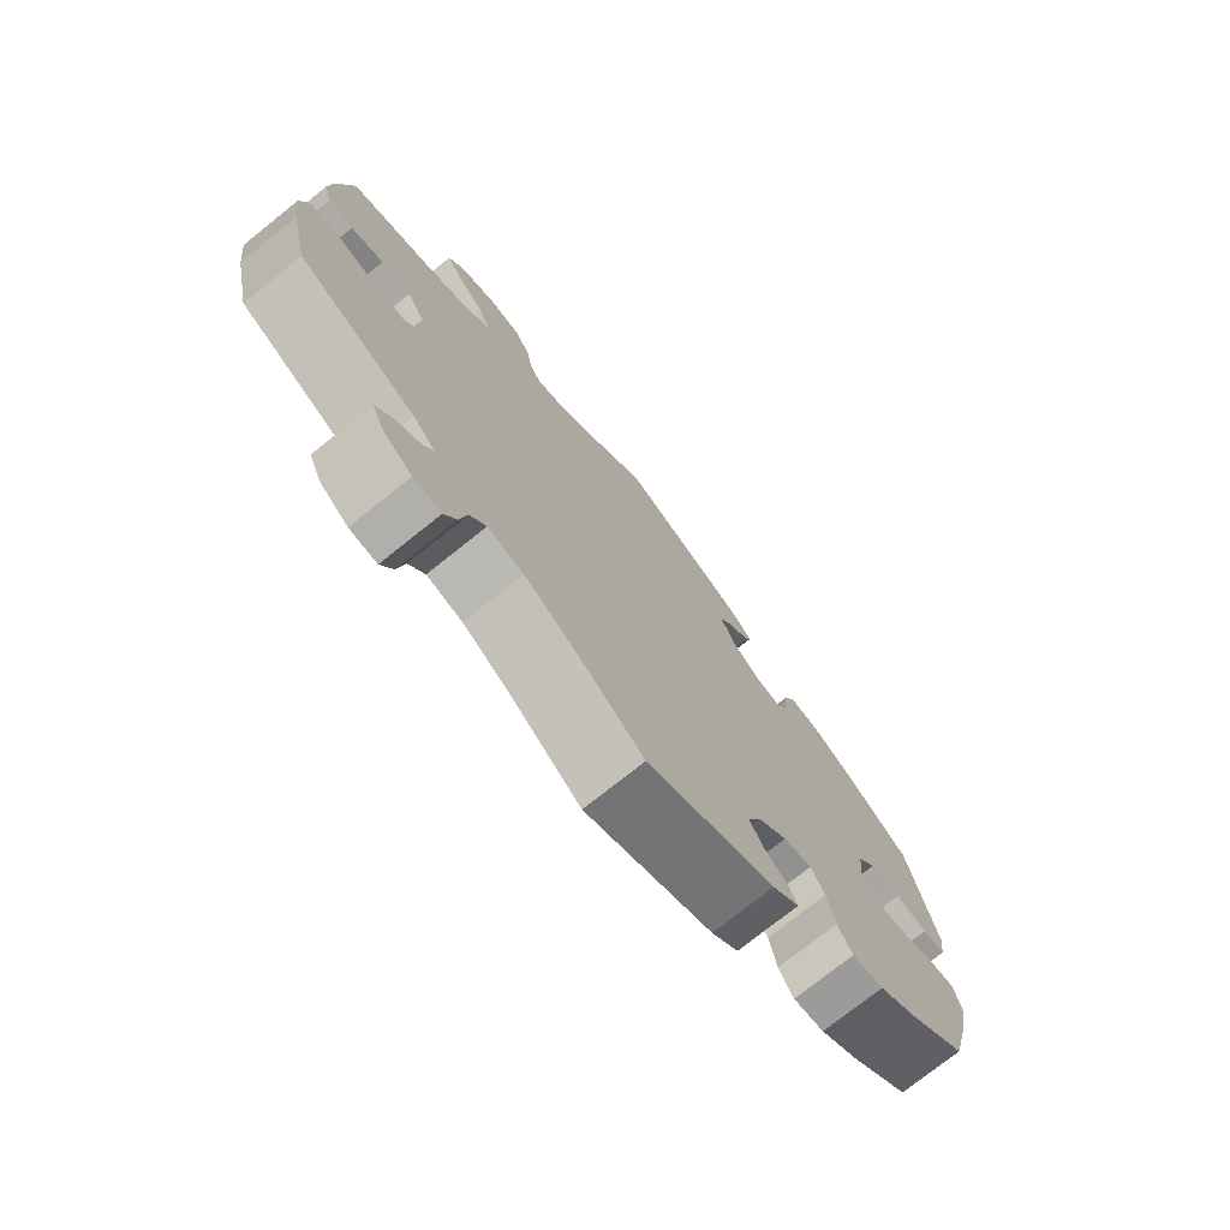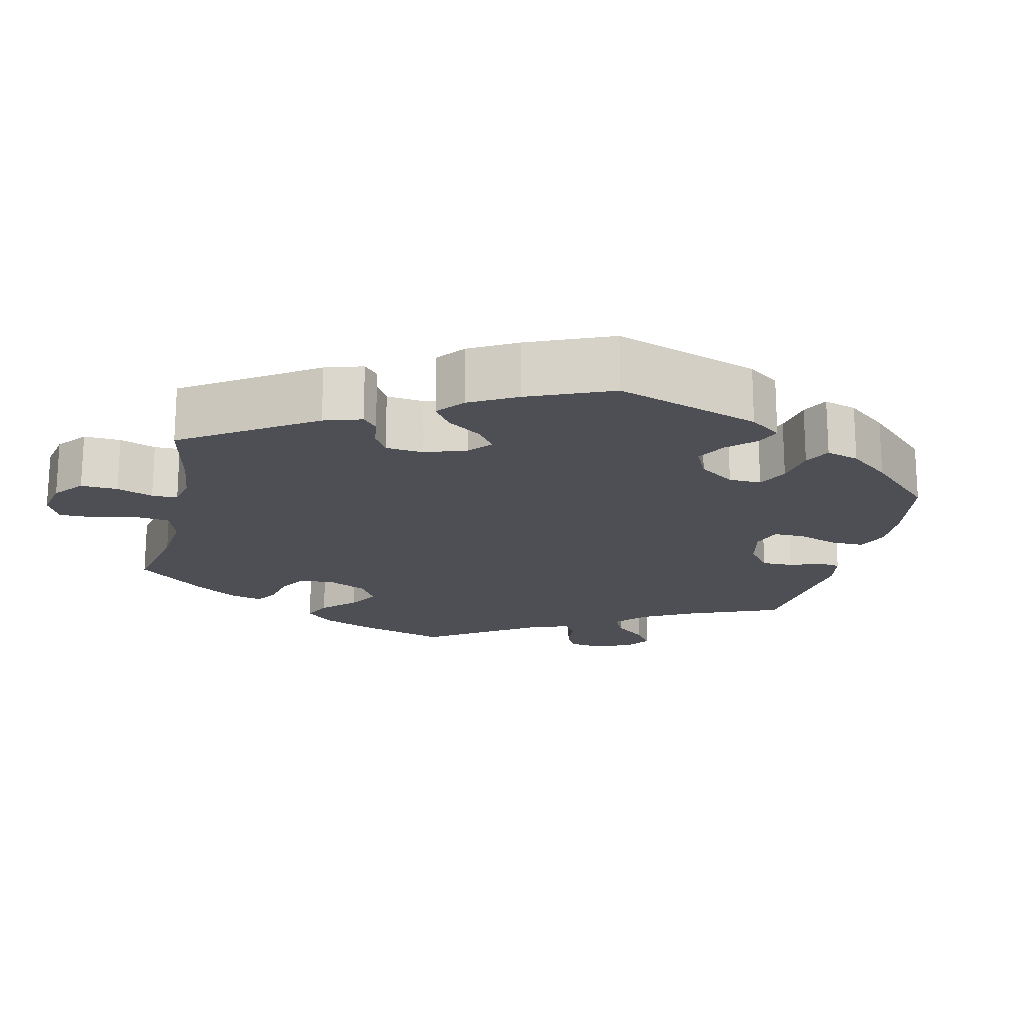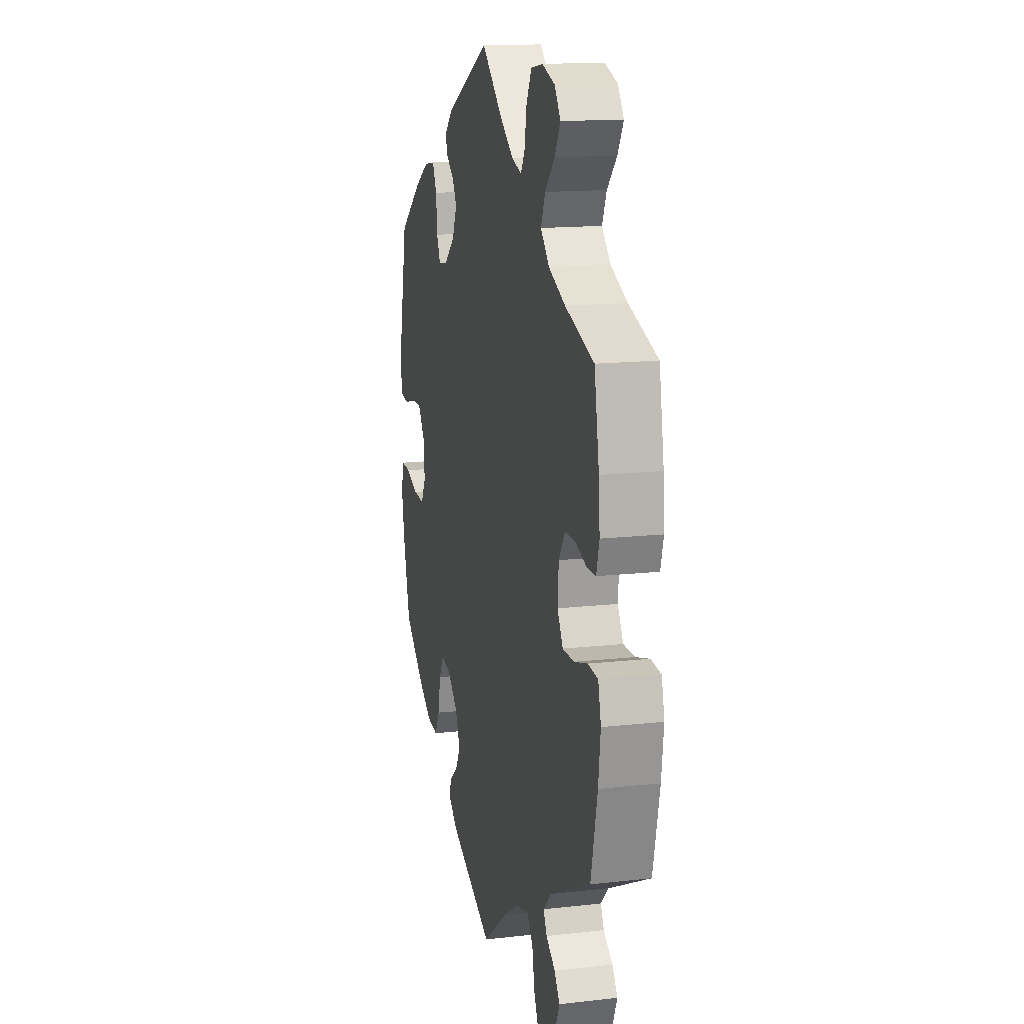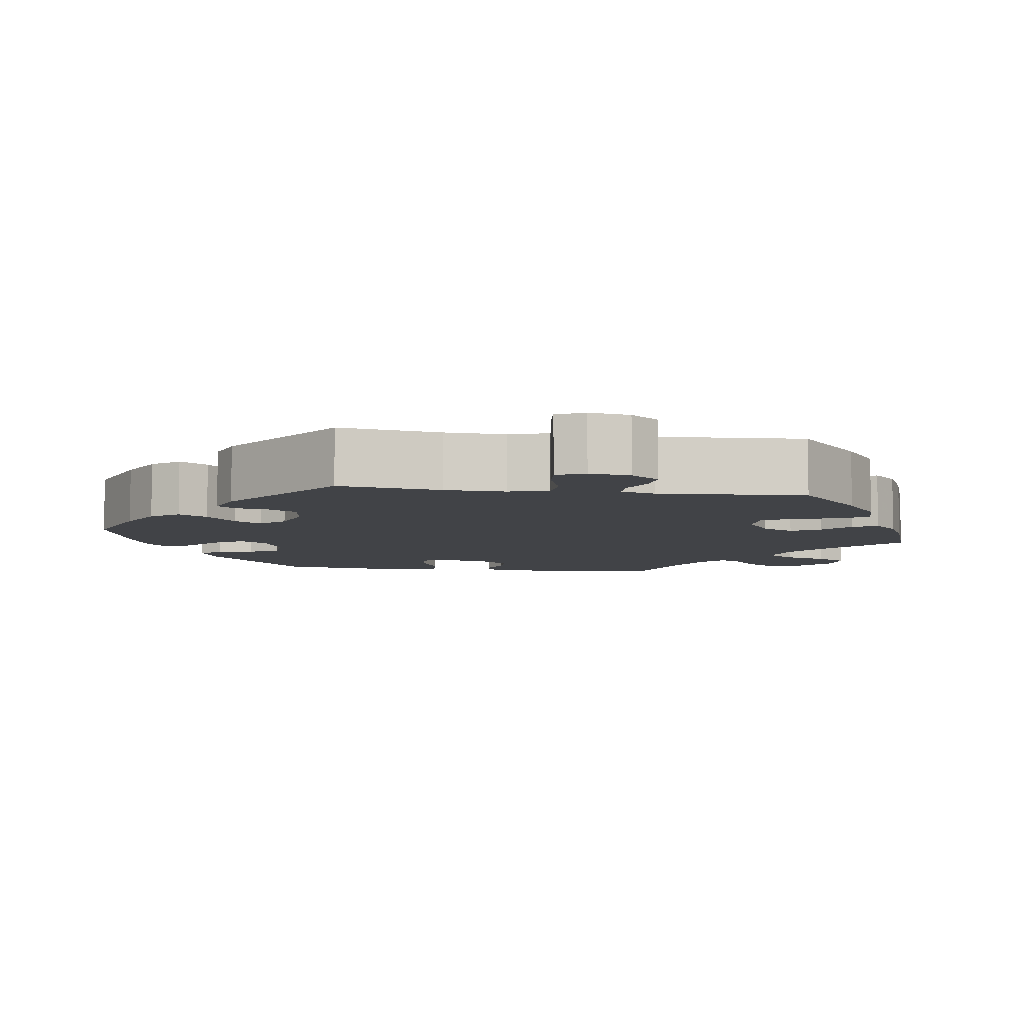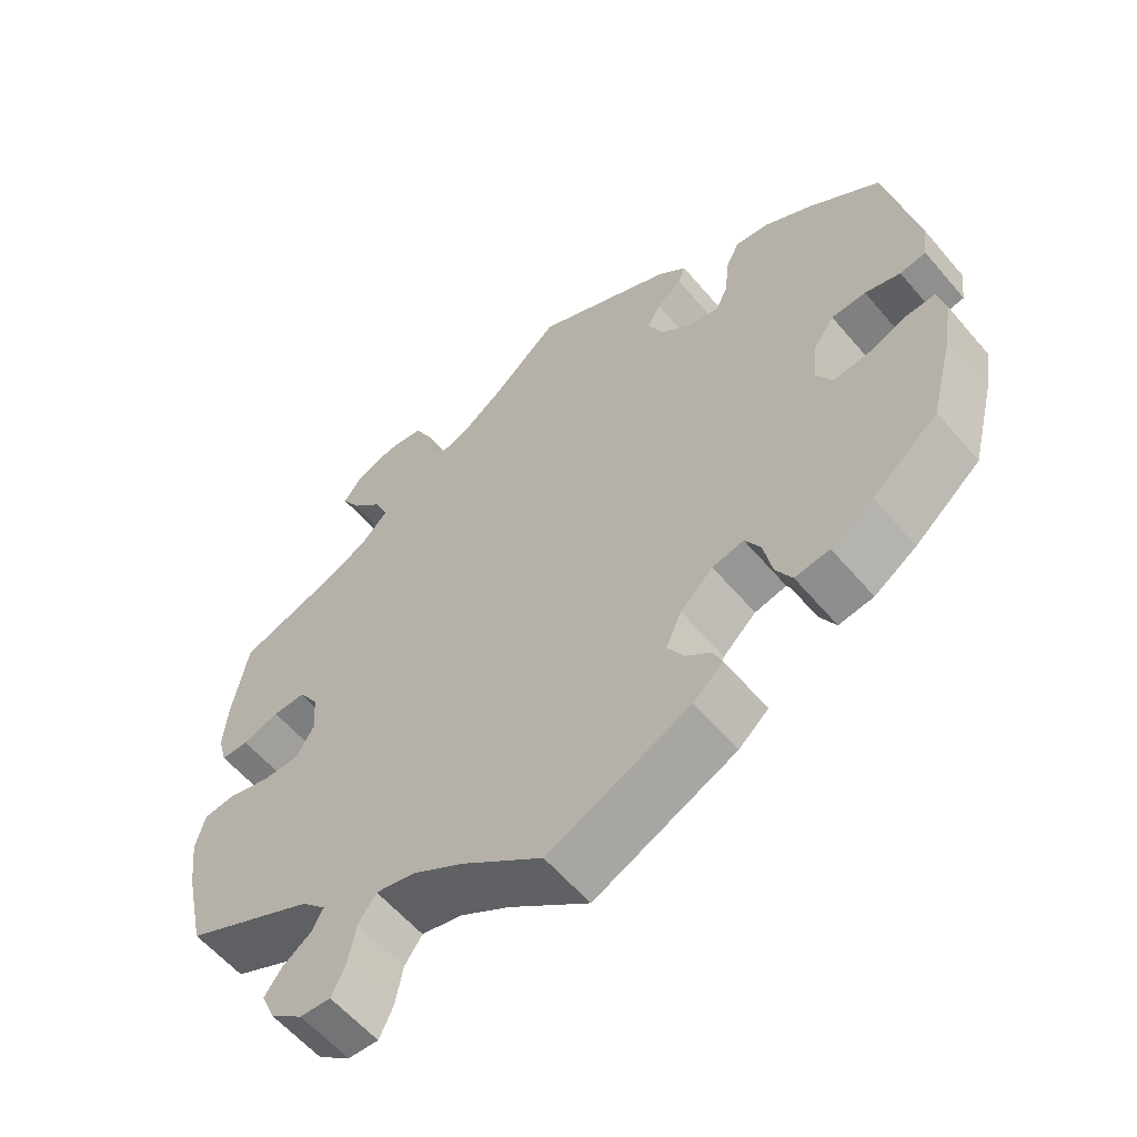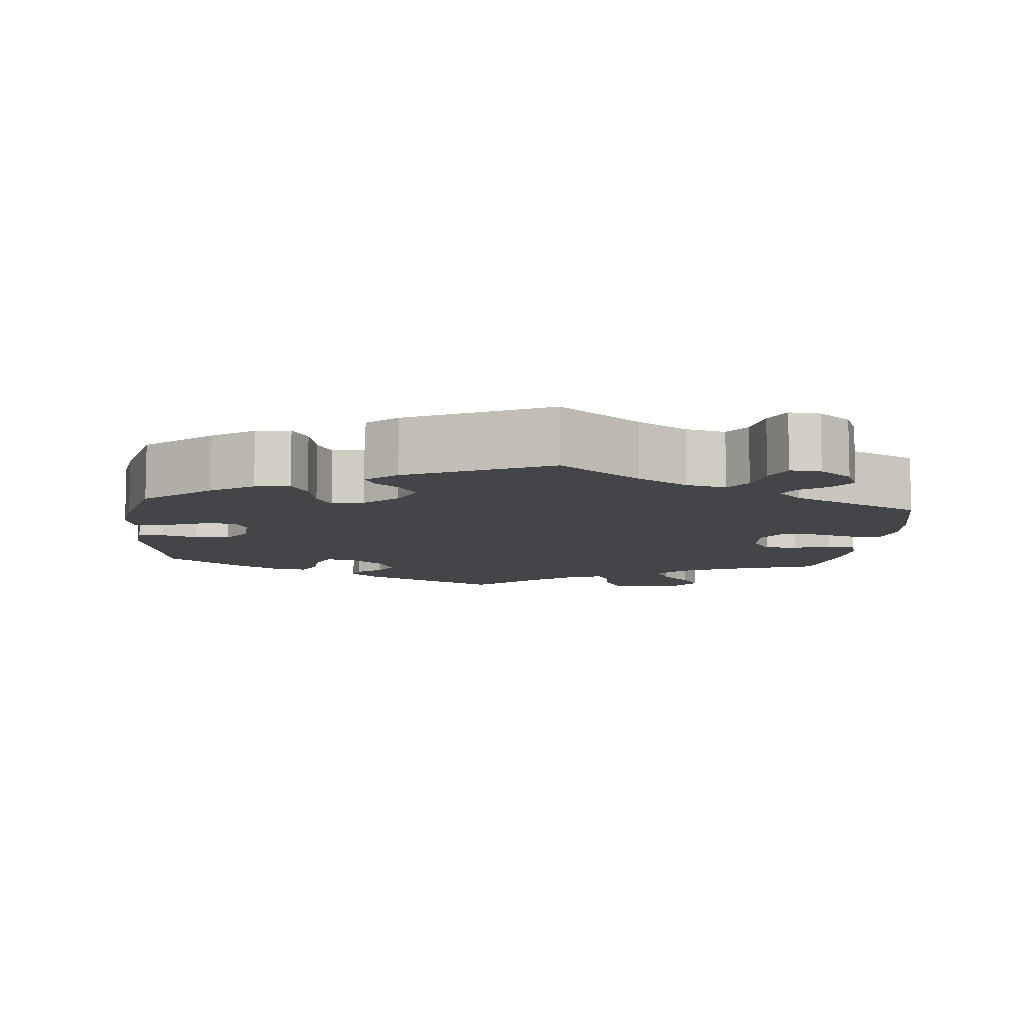
<metadata>
{"format":"obj","ext":"obj","renderer":"f3d","projection":"perspective","resolution":1024,"background":"white","views":[{"elev":-75.3,"azim":-51.4,"up":"+Z"},{"elev":-18.3,"azim":47.0,"up":"+Y"},{"elev":14.8,"azim":-103.7,"up":"+Z"},{"elev":-7.0,"azim":-158.5,"up":"+Y"},{"elev":-59.3,"azim":40.1,"up":"+Z"},{"elev":-8.9,"azim":174.6,"up":"+Y"}]}
</metadata>
<code>
v -0.381 0.07 0.329
v -0.312 0.07 0.36
v -0.276 0.07 0.398
v -0.294 0.07 0.44
v -0.334 0.07 0.482
v -0.358 0.07 0.523
v -0.333 0.07 0.559
v -0.28 0.07 0.577
v -0.231 0.07 0.569
v -0.209 0.07 0.526
v -0.201 0.07 0.476
v -0.184 0.07 0.447
v -0.143 0.07 0.46
v -0.087 0.07 0.501
v 0 0.07 0.578
v 0.182 0.07 0.486
v 0.22 0.07 0.451
v 0.211 0.07 0.424
v 0.178 0.07 0.398
v 0.16 0.07 0.366
v 0.18 0.07 0.321
v 0.224 0.07 0.283
v 0.262 0.07 0.276
v 0.278 0.07 0.312
v 0.283 0.07 0.367
v 0.301 0.07 0.405
v 0.346 0.07 0.398
v 0.406 0.07 0.362
v 0.501 0.07 0.29
v 0.54 0.07 0.095
v 0.534 0.07 0.044
v 0.5 0.07 0.039
v 0.454 0.07 0.053
v 0.409 0.07 0.052
v 0.381 0.07 0.011
v 0.376 0.07 -0.046
v 0.396 0.07 -0.084
v 0.441 0.07 -0.081
v 0.493 0.07 -0.061
v 0.532 0.07 -0.059
v 0.542 0.07 -0.103
v 0.531 0.07 -0.171
v 0.501 0.07 -0.288
v 0.415 0.07 -0.36
v 0.36 0.07 -0.396
v 0.315 0.07 -0.402
v 0.294 0.07 -0.364
v 0.283 0.07 -0.308
v 0.263 0.07 -0.272
v 0.222 0.07 -0.281
v 0.179 0.07 -0.321
v 0.159 0.07 -0.369
v 0.18 0.07 -0.405
v 0.214 0.07 -0.433
v 0.225 0.07 -0.46
v 0.186 0.07 -0.494
v 0.001 0.07 -0.578
v -0.104 0.07 -0.497
v -0.17 0.07 -0.456
v -0.222 0.07 -0.444
v -0.245 0.07 -0.477
v -0.255 0.07 -0.531
v -0.273 0.07 -0.57
v -0.313 0.07 -0.567
v -0.355 0.07 -0.534
v -0.373 0.07 -0.492
v -0.351 0.07 -0.46
v -0.313 0.07 -0.433
v -0.299 0.07 -0.405
v -0.331 0.07 -0.372
v -0.501 0.07 -0.288
v -0.528 0.07 -0.167
v -0.537 0.07 -0.094
v -0.525 0.07 -0.045
v -0.483 0.07 -0.041
v -0.427 0.07 -0.057
v -0.379 0.07 -0.057
v -0.356 0.07 -0.017
v -0.36 0.07 0.04
v -0.386 0.07 0.08
v -0.429 0.07 0.08
v -0.477 0.07 0.064
v -0.513 0.07 0.065
v -0.525 0.07 0.109
v -0.52 0.07 0.176
v -0.5 0.07 0.289
v -0.381 0 0.329
v -0.312 0 0.36
v -0.276 0 0.398
v -0.294 0 0.44
v -0.334 0 0.482
v -0.358 0 0.523
v -0.333 0 0.559
v -0.28 0 0.577
v -0.231 0 0.569
v -0.209 0 0.526
v -0.201 0 0.476
v -0.184 0 0.447
v -0.143 0 0.46
v -0.087 0 0.501
v 0 0 0.578
v 0.182 0 0.486
v 0.22 0 0.451
v 0.211 0 0.424
v 0.178 0 0.398
v 0.16 0 0.366
v 0.18 0 0.321
v 0.224 0 0.283
v 0.262 0 0.276
v 0.278 0 0.312
v 0.283 0 0.367
v 0.301 0 0.405
v 0.346 0 0.398
v 0.406 0 0.362
v 0.501 0 0.29
v 0.54 0 0.095
v 0.534 0 0.044
v 0.5 0 0.039
v 0.454 0 0.053
v 0.409 0 0.052
v 0.381 0 0.011
v 0.376 0 -0.046
v 0.396 0 -0.084
v 0.441 0 -0.081
v 0.493 0 -0.061
v 0.532 0 -0.059
v 0.542 0 -0.103
v 0.531 0 -0.171
v 0.501 0 -0.288
v 0.415 0 -0.36
v 0.36 0 -0.396
v 0.315 0 -0.402
v 0.294 0 -0.364
v 0.283 0 -0.308
v 0.263 0 -0.272
v 0.222 0 -0.281
v 0.179 0 -0.321
v 0.159 0 -0.369
v 0.18 0 -0.405
v 0.214 0 -0.433
v 0.225 0 -0.46
v 0.186 0 -0.494
v 0.001 0 -0.578
v -0.104 0 -0.497
v -0.17 0 -0.456
v -0.222 0 -0.444
v -0.245 0 -0.477
v -0.255 0 -0.531
v -0.273 0 -0.57
v -0.313 0 -0.567
v -0.355 0 -0.534
v -0.373 0 -0.492
v -0.351 0 -0.46
v -0.313 0 -0.433
v -0.299 0 -0.405
v -0.331 0 -0.372
v -0.501 0 -0.288
v -0.528 0 -0.167
v -0.537 0 -0.094
v -0.525 0 -0.045
v -0.483 0 -0.041
v -0.427 0 -0.057
v -0.379 0 -0.057
v -0.356 0 -0.017
v -0.36 0 0.04
v -0.386 0 0.08
v -0.429 0 0.08
v -0.477 0 0.064
v -0.513 0 0.065
v -0.525 0 0.109
v -0.52 0 0.176
v -0.5 0 0.289
f 85 86 1
f 84 85 1 2
f 81 82 83 84
f 80 81 84 2
f 79 80 2 3
f 78 79 3
f 73 74 75 76
f 73 76 77
f 70 71 72 73
f 69 70 73 77
f 65 66 67 68
f 65 68 69
f 64 65 69
f 61 62 63 64
f 60 61 64 69
f 59 60 69 77
f 55 56 57 58
f 53 54 55 58
f 52 53 58 59
f 51 52 59 77
f 45 46 47 48
f 45 48 49
f 44 45 49
f 43 44 49
f 42 43 49
f 41 42 49 50
f 38 39 40 41
f 37 38 41 50
f 30 31 32 33
f 30 33 34
f 29 30 34
f 28 29 34 35
f 24 25 26 27
f 23 24 27 28
f 16 17 18 19
f 14 15 16 19
f 13 14 19 20
f 12 13 20 21
f 8 9 10 11
f 8 11 12
f 7 8 12
f 4 5 6 7
f 3 4 7 12
f 78 3 12 21
f 36 37 50 51
f 23 28 35 36
f 22 23 36 51
f 51 77 78
f 21 22 51 78
f 87 172 171
f 88 87 171 170
f 170 169 168 167
f 88 170 167 166
f 89 88 166 165
f 89 165 164
f 162 161 160 159
f 163 162 159
f 159 158 157 156
f 163 159 156 155
f 154 153 152 151
f 155 154 151
f 155 151 150
f 150 149 148 147
f 155 150 147 146
f 163 155 146 145
f 144 143 142 141
f 144 141 140 139
f 145 144 139 138
f 163 145 138 137
f 134 133 132 131
f 135 134 131
f 135 131 130
f 135 130 129
f 135 129 128
f 136 135 128 127
f 127 126 125 124
f 136 127 124 123
f 119 118 117 116
f 120 119 116
f 120 116 115
f 121 120 115 114
f 113 112 111 110
f 114 113 110 109
f 105 104 103 102
f 105 102 101 100
f 106 105 100 99
f 107 106 99 98
f 97 96 95 94
f 98 97 94
f 98 94 93
f 93 92 91 90
f 98 93 90 89
f 107 98 89 164
f 137 136 123 122
f 122 121 114 109
f 137 122 109 108
f 164 163 137
f 164 137 108 107
f 1 87 88 2
f 2 88 89 3
f 3 89 90 4
f 4 90 91 5
f 5 91 92 6
f 6 92 93 7
f 7 93 94 8
f 8 94 95 9
f 9 95 96 10
f 10 96 97 11
f 11 97 98 12
f 12 98 99 13
f 13 99 100 14
f 14 100 101 15
f 15 101 102 16
f 16 102 103 17
f 17 103 104 18
f 18 104 105 19
f 19 105 106 20
f 20 106 107 21
f 21 107 108 22
f 22 108 109 23
f 23 109 110 24
f 24 110 111 25
f 25 111 112 26
f 26 112 113 27
f 27 113 114 28
f 28 114 115 29
f 29 115 116 30
f 30 116 117 31
f 31 117 118 32
f 32 118 119 33
f 33 119 120 34
f 34 120 121 35
f 35 121 122 36
f 36 122 123 37
f 37 123 124 38
f 38 124 125 39
f 39 125 126 40
f 40 126 127 41
f 41 127 128 42
f 42 128 129 43
f 43 129 130 44
f 44 130 131 45
f 45 131 132 46
f 46 132 133 47
f 47 133 134 48
f 48 134 135 49
f 49 135 136 50
f 50 136 137 51
f 51 137 138 52
f 52 138 139 53
f 53 139 140 54
f 54 140 141 55
f 55 141 142 56
f 56 142 143 57
f 57 143 144 58
f 58 144 145 59
f 59 145 146 60
f 60 146 147 61
f 61 147 148 62
f 62 148 149 63
f 63 149 150 64
f 64 150 151 65
f 65 151 152 66
f 66 152 153 67
f 67 153 154 68
f 68 154 155 69
f 69 155 156 70
f 70 156 157 71
f 71 157 158 72
f 72 158 159 73
f 73 159 160 74
f 74 160 161 75
f 75 161 162 76
f 76 162 163 77
f 77 163 164 78
f 78 164 165 79
f 79 165 166 80
f 80 166 167 81
f 81 167 168 82
f 82 168 169 83
f 83 169 170 84
f 84 170 171 85
f 85 171 172 86
f 86 172 87 1

</code>
